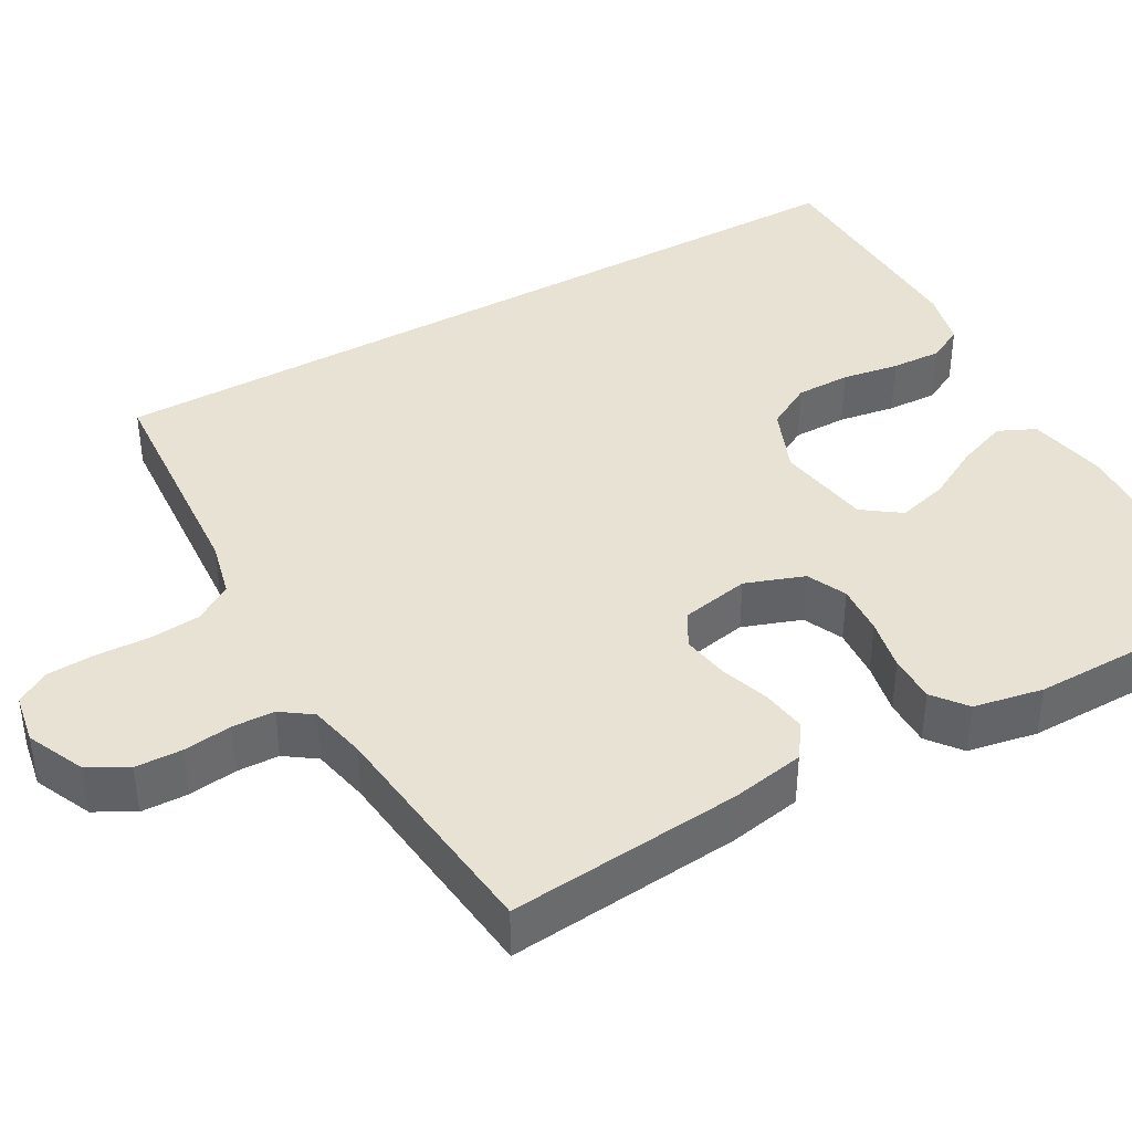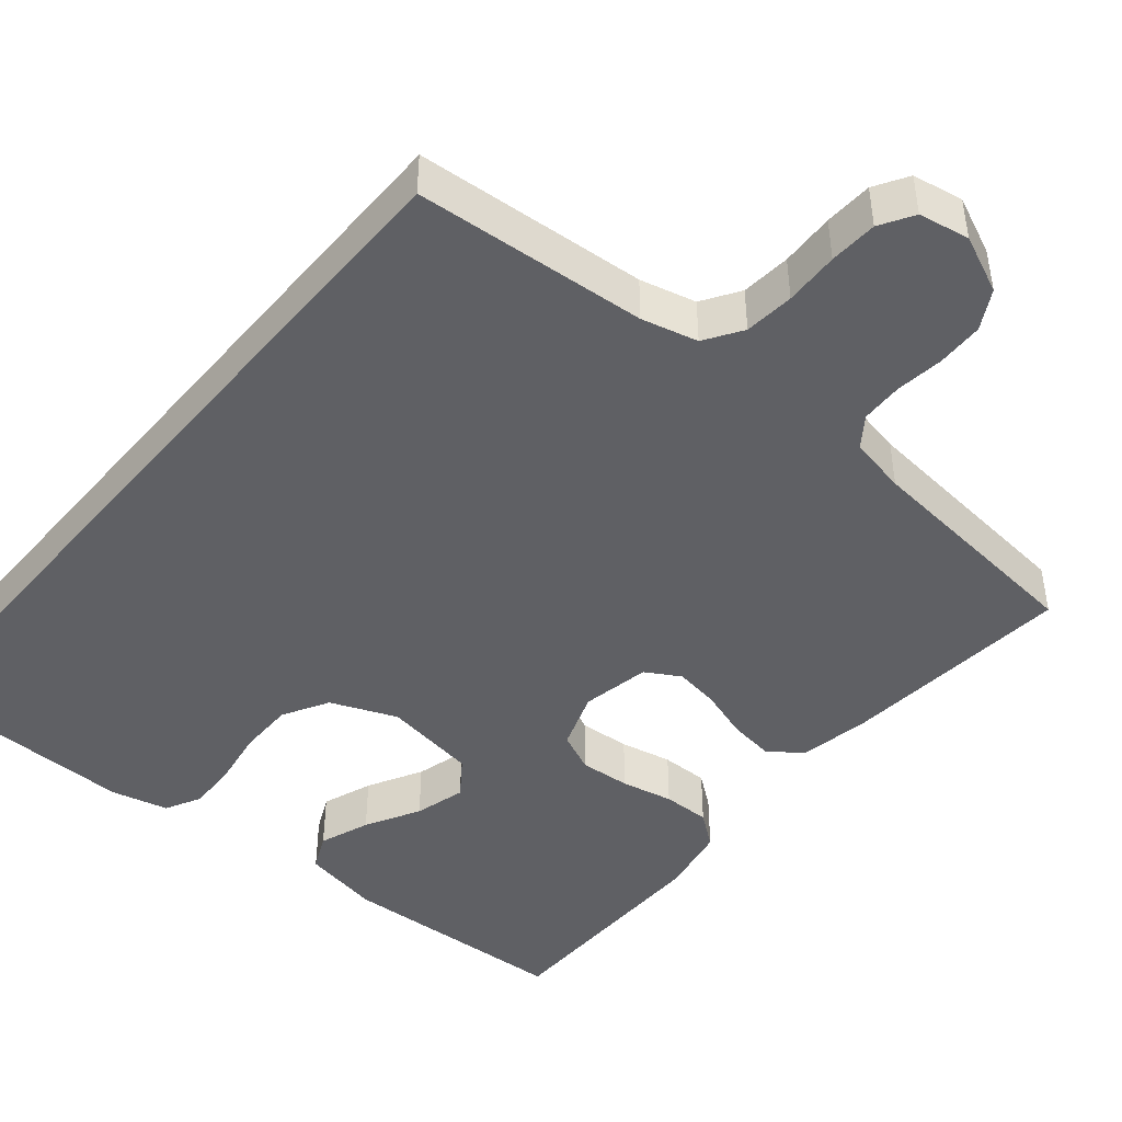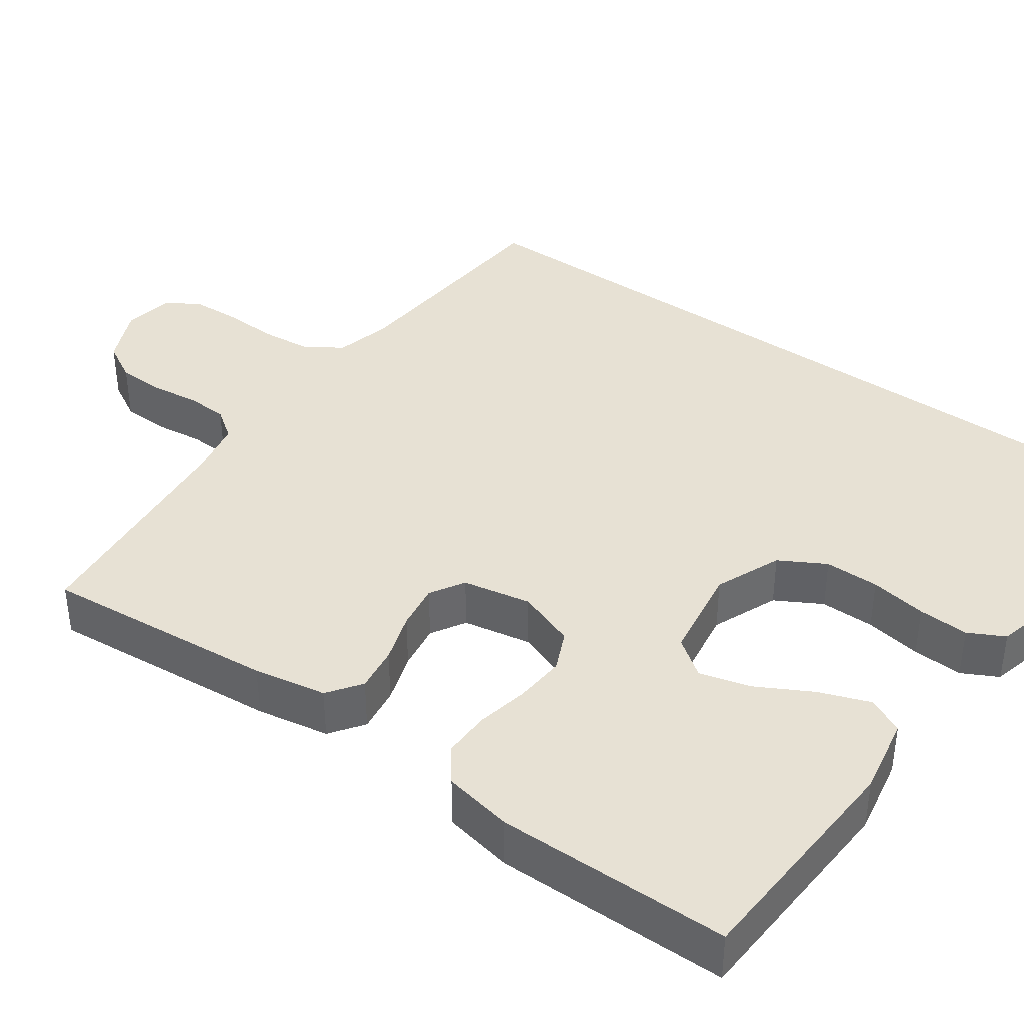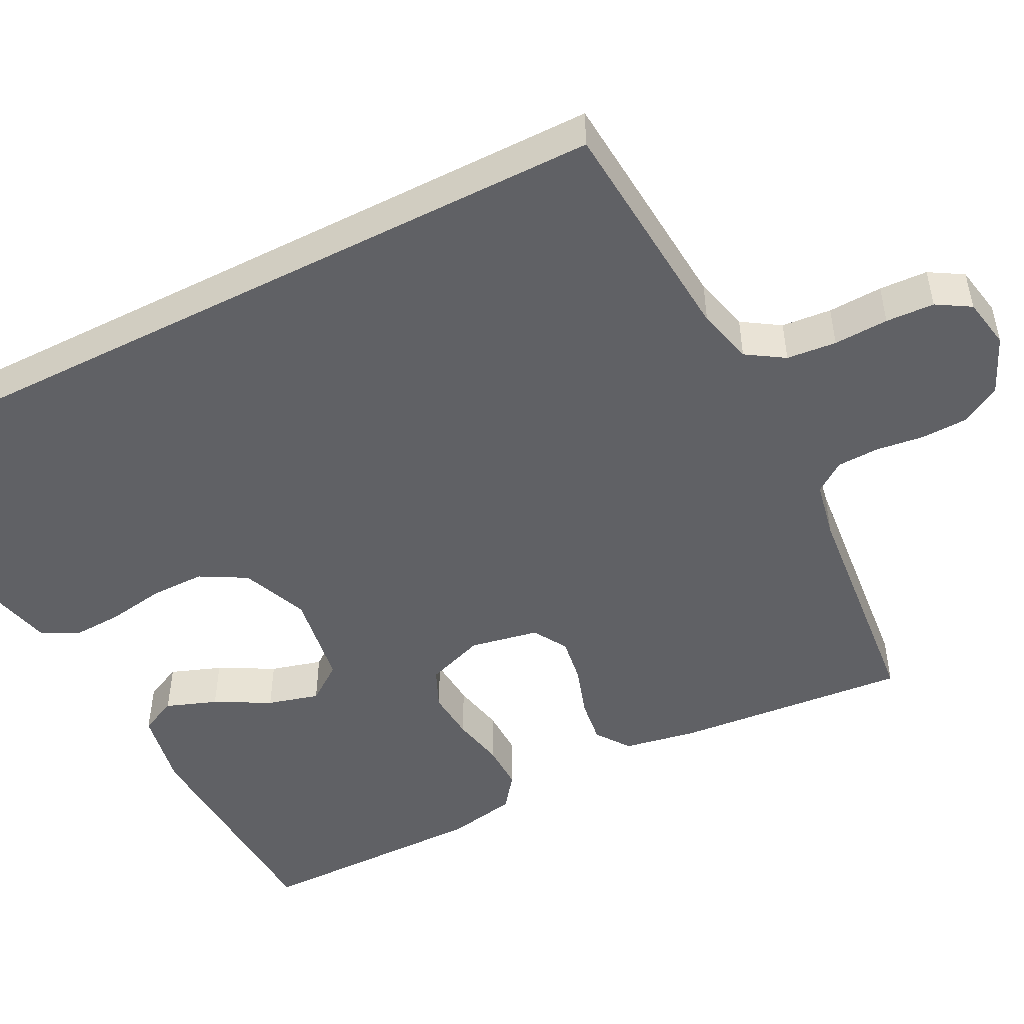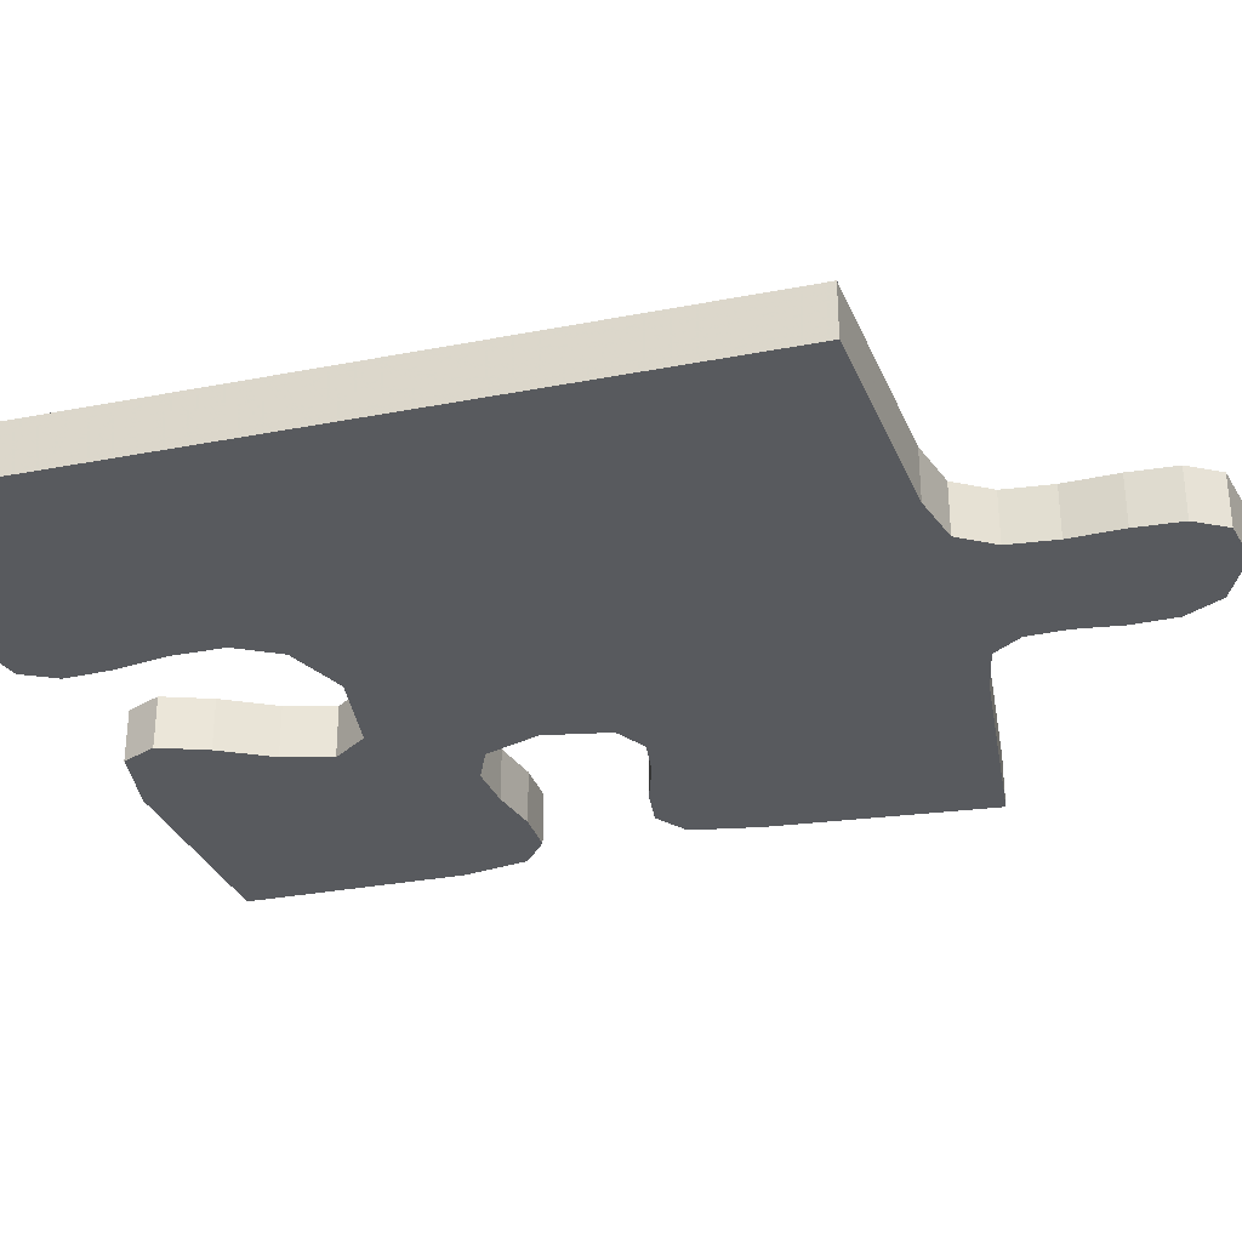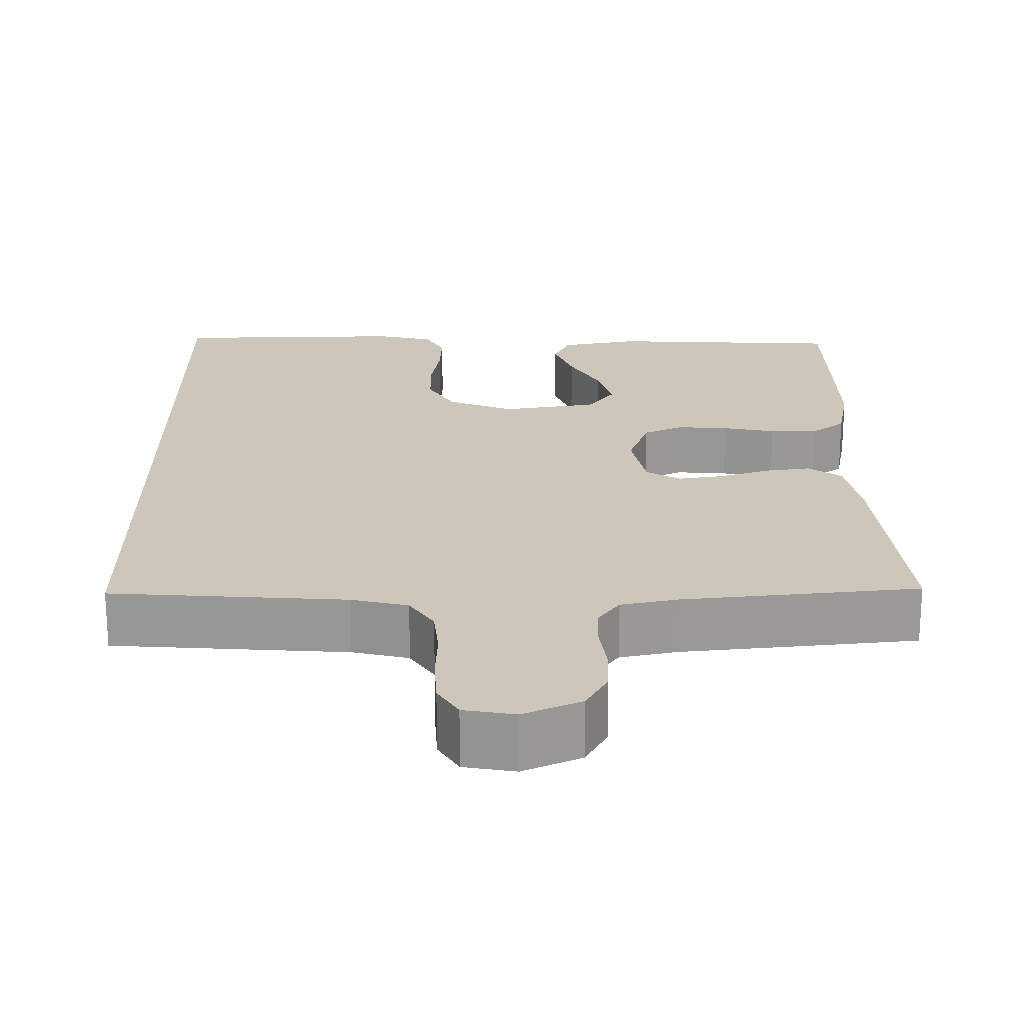
<metadata>
{"format":"obj","ext":"obj","renderer":"f3d","projection":"perspective","resolution":1024,"background":"white","views":[{"elev":39.9,"azim":-119.7,"up":"+Y"},{"elev":-45.1,"azim":140.0,"up":"+Y"},{"elev":39.4,"azim":-54.4,"up":"+Y"},{"elev":-49.2,"azim":117.1,"up":"+Y"},{"elev":-31.0,"azim":105.6,"up":"+Y"},{"elev":21.4,"azim":179.3,"up":"+Y"}]}
</metadata>
<code>
v -0.5 0.07 -0.5
v -0.473 0.07 -0.2
v -0.456 0.07 -0.107
v -0.413 0.07 -0.076
v -0.355 0.07 -0.084
v -0.291 0.07 -0.105
v -0.232 0.07 -0.114
v -0.188 0.07 -0.088
v -0.171 0.07 0
v -0.198 0.07 0.075
v -0.249 0.07 0.098
v -0.314 0.07 0.093
v -0.381 0.07 0.079
v -0.442 0.07 0.078
v -0.485 0.07 0.111
v -0.502 0.07 0.2
v -0.5 0.07 0.5
v -0.2 0.07 0.516
v -0.099 0.07 0.497
v -0.077 0.07 0.45
v -0.101 0.07 0.385
v -0.139 0.07 0.315
v -0.157 0.07 0.249
v -0.122 0.07 0.201
v 0 0.07 0.182
v 0.085 0.07 0.217
v 0.118 0.07 0.276
v 0.118 0.07 0.346
v 0.106 0.07 0.419
v 0.103 0.07 0.484
v 0.127 0.07 0.53
v 0.2 0.07 0.548
v 0.5 0.07 0.543
v 0.5 0.07 -0.503
v 0.2 0.07 -0.526
v 0.128 0.07 -0.544
v 0.097 0.07 -0.592
v 0.091 0.07 -0.656
v 0.094 0.07 -0.726
v 0.091 0.07 -0.788
v 0.065 0.07 -0.831
v 0 0.07 -0.843
v -0.074 0.07 -0.81
v -0.102 0.07 -0.76
v -0.104 0.07 -0.7
v -0.096 0.07 -0.638
v -0.098 0.07 -0.584
v -0.126 0.07 -0.545
v -0.2 0.07 -0.53
v -0.5 0 -0.5
v -0.473 0 -0.2
v -0.456 0 -0.107
v -0.413 0 -0.076
v -0.355 0 -0.084
v -0.291 0 -0.105
v -0.232 0 -0.114
v -0.188 0 -0.088
v -0.171 0 0
v -0.198 0 0.075
v -0.249 0 0.098
v -0.314 0 0.093
v -0.381 0 0.079
v -0.442 0 0.078
v -0.485 0 0.111
v -0.502 0 0.2
v -0.5 0 0.5
v -0.2 0 0.516
v -0.099 0 0.497
v -0.077 0 0.45
v -0.101 0 0.385
v -0.139 0 0.315
v -0.157 0 0.249
v -0.122 0 0.201
v 0 0 0.182
v 0.085 0 0.217
v 0.118 0 0.276
v 0.118 0 0.346
v 0.106 0 0.419
v 0.103 0 0.484
v 0.127 0 0.53
v 0.2 0 0.548
v 0.5 0 0.543
v 0.5 0 -0.503
v 0.2 0 -0.526
v 0.128 0 -0.544
v 0.097 0 -0.592
v 0.091 0 -0.656
v 0.094 0 -0.726
v 0.091 0 -0.788
v 0.065 0 -0.831
v 0 0 -0.843
v -0.074 0 -0.81
v -0.102 0 -0.76
v -0.104 0 -0.7
v -0.096 0 -0.638
v -0.098 0 -0.584
v -0.126 0 -0.545
v -0.2 0 -0.53
f 44 45 46
f 43 44 46
f 42 43 46
f 41 42 46
f 40 41 46
f 39 40 46
f 38 39 46
f 37 38 46 47
f 36 37 47 48
f 33 34 35
f 32 33 35
f 31 32 35
f 28 29 30 31
f 31 35 36
f 28 31 36
f 27 28 36
f 20 21 22
f 19 20 22
f 18 19 22
f 17 18 22
f 16 17 22
f 15 16 22
f 14 15 22
f 13 14 22
f 12 13 22
f 11 12 22 23
f 10 11 23 24
f 4 5 6
f 3 4 6
f 2 3 6
f 1 2 6
f 49 1 6
f 49 6 7
f 36 48 49
f 27 36 49
f 26 27 49
f 25 26 49
f 9 10 24 25
f 8 9 25 49
f 7 8 49
f 95 94 93
f 95 93 92
f 95 92 91
f 95 91 90
f 95 90 89
f 95 89 88
f 95 88 87
f 96 95 87 86
f 97 96 86 85
f 84 83 82
f 84 82 81
f 84 81 80
f 80 79 78 77
f 85 84 80
f 85 80 77
f 85 77 76
f 71 70 69
f 71 69 68
f 71 68 67
f 71 67 66
f 71 66 65
f 71 65 64
f 71 64 63
f 71 63 62
f 71 62 61
f 72 71 61 60
f 73 72 60 59
f 55 54 53
f 55 53 52
f 55 52 51
f 55 51 50
f 55 50 98
f 56 55 98
f 98 97 85
f 98 85 76
f 98 76 75
f 98 75 74
f 74 73 59 58
f 98 74 58 57
f 98 57 56
f 1 50 51 2
f 2 51 52 3
f 3 52 53 4
f 4 53 54 5
f 5 54 55 6
f 6 55 56 7
f 7 56 57 8
f 8 57 58 9
f 9 58 59 10
f 10 59 60 11
f 11 60 61 12
f 12 61 62 13
f 13 62 63 14
f 14 63 64 15
f 15 64 65 16
f 16 65 66 17
f 17 66 67 18
f 18 67 68 19
f 19 68 69 20
f 20 69 70 21
f 21 70 71 22
f 22 71 72 23
f 23 72 73 24
f 24 73 74 25
f 25 74 75 26
f 26 75 76 27
f 27 76 77 28
f 28 77 78 29
f 29 78 79 30
f 30 79 80 31
f 31 80 81 32
f 32 81 82 33
f 33 82 83 34
f 34 83 84 35
f 35 84 85 36
f 36 85 86 37
f 37 86 87 38
f 38 87 88 39
f 39 88 89 40
f 40 89 90 41
f 41 90 91 42
f 42 91 92 43
f 43 92 93 44
f 44 93 94 45
f 45 94 95 46
f 46 95 96 47
f 47 96 97 48
f 48 97 98 49
f 49 98 50 1

</code>
